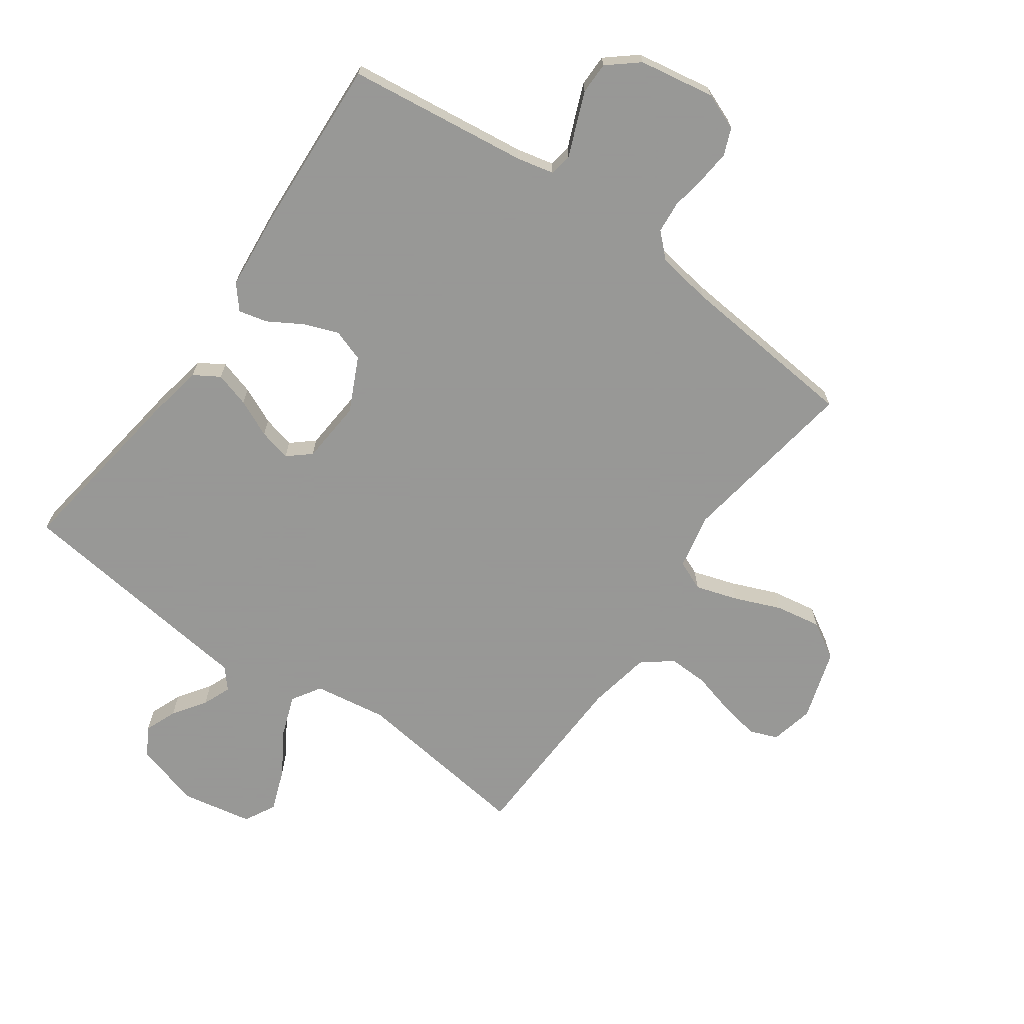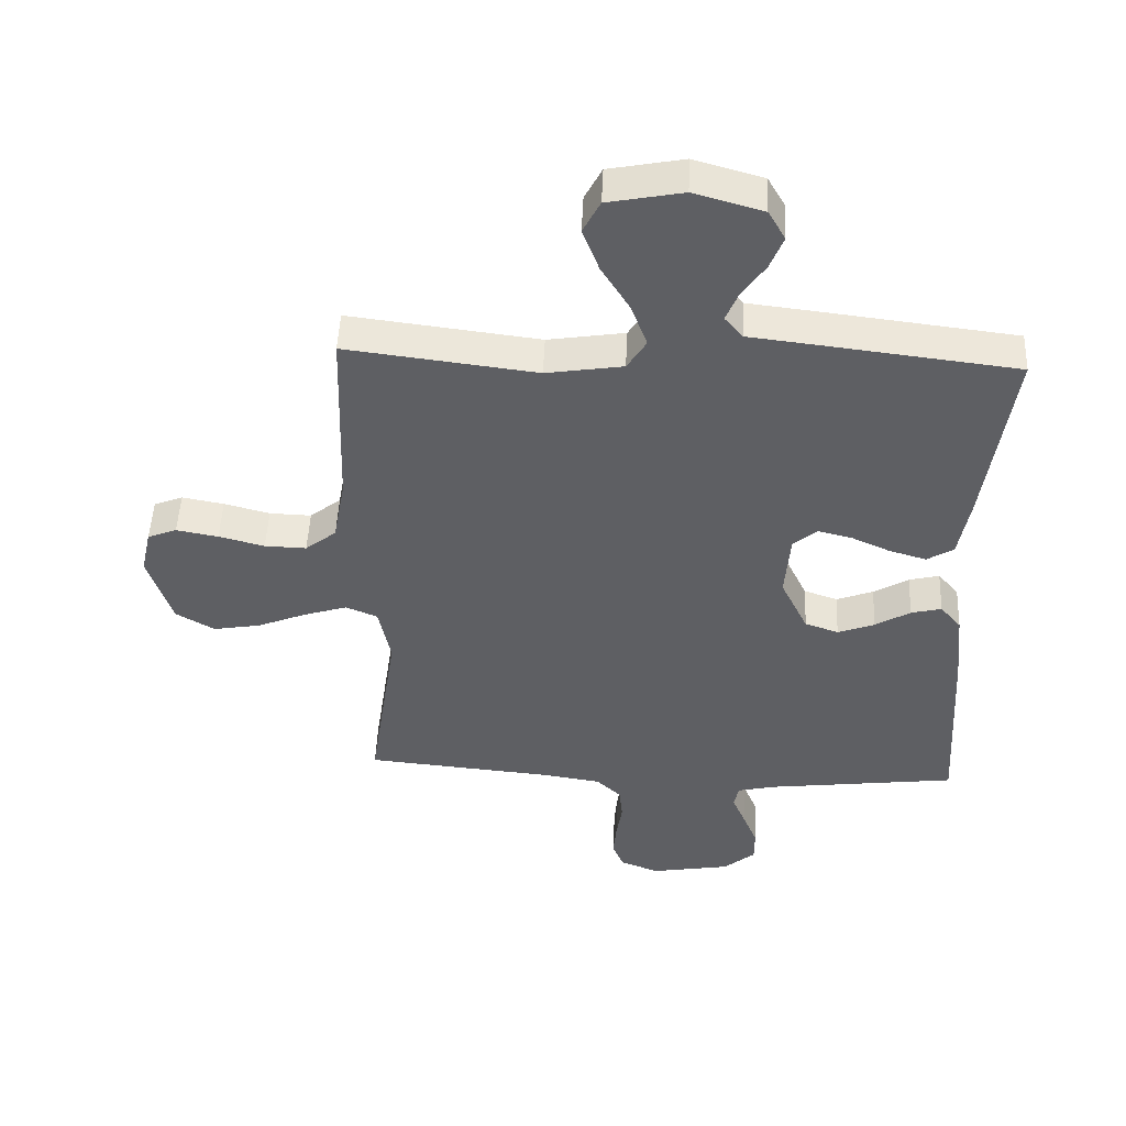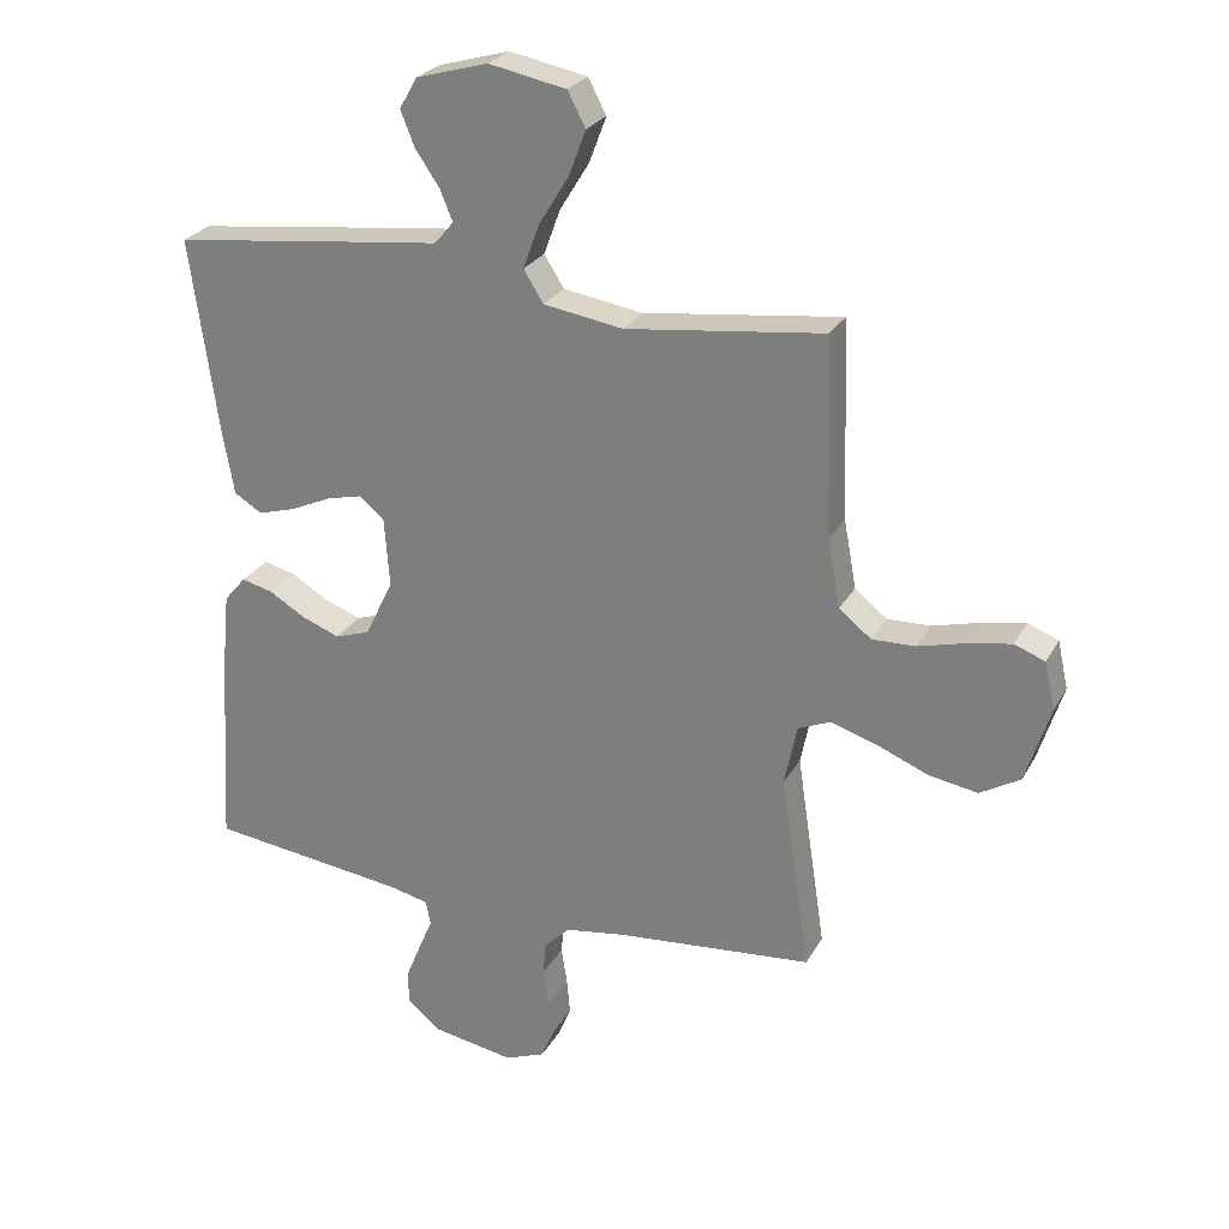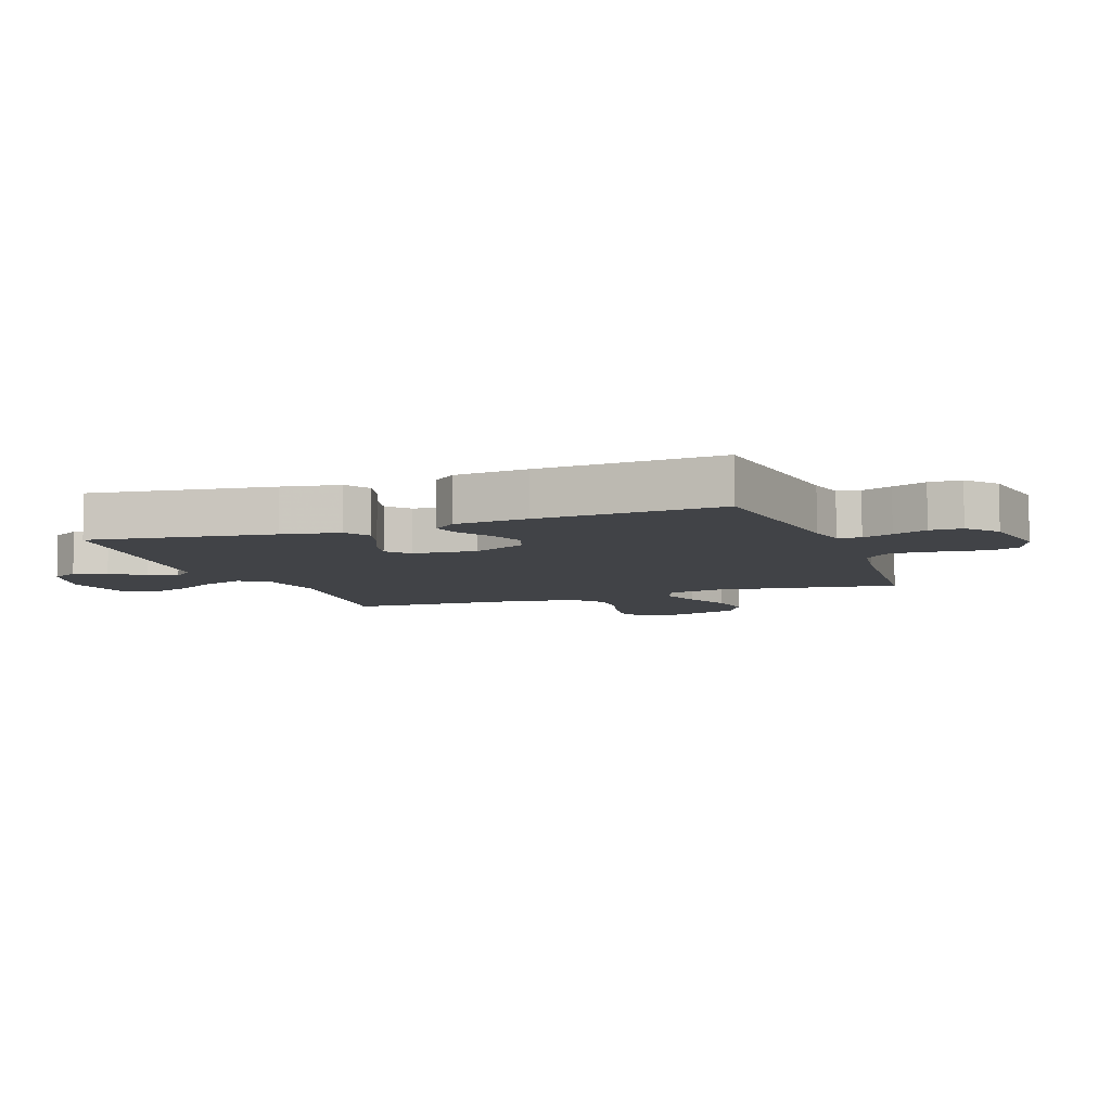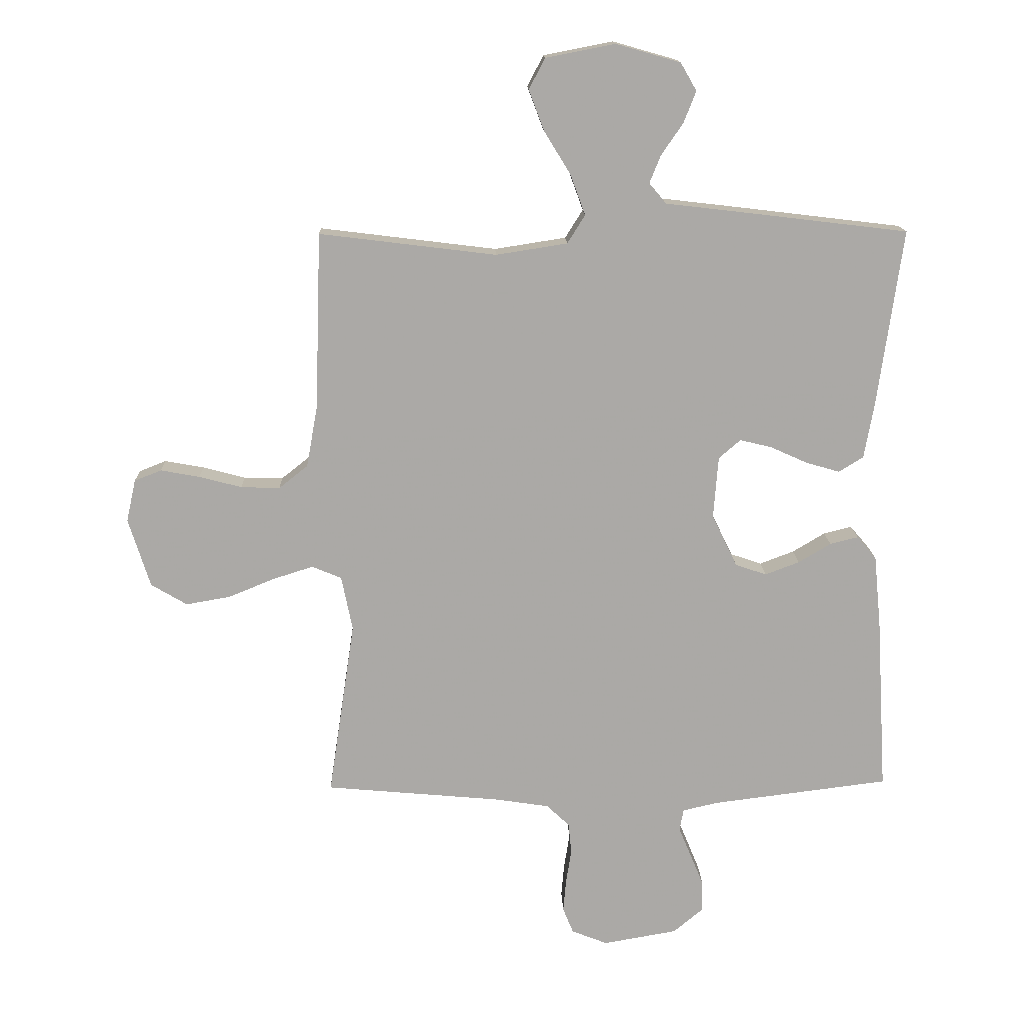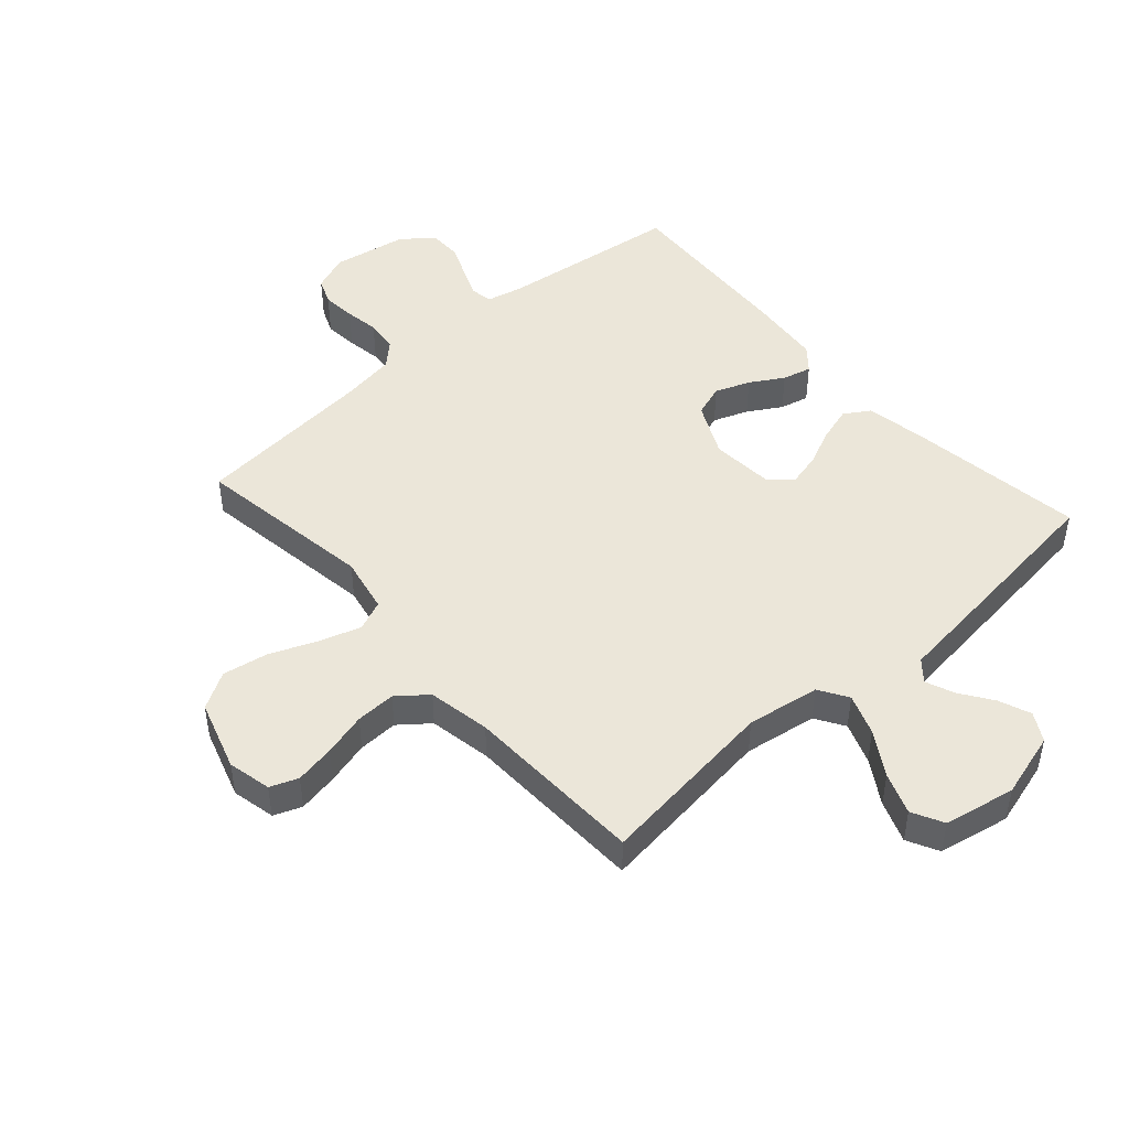
<metadata>
{"format":"obj","ext":"obj","renderer":"f3d","projection":"perspective","resolution":1024,"background":"white","views":[{"elev":-68.4,"azim":144.5,"up":"+Y"},{"elev":49.0,"azim":2.5,"up":"+Z"},{"elev":26.1,"azim":-156.8,"up":"+Z"},{"elev":-7.2,"azim":110.1,"up":"+Y"},{"elev":14.7,"azim":-1.7,"up":"+Z"},{"elev":47.0,"azim":-41.6,"up":"+Y"}]}
</metadata>
<code>
v 0.5 0.07 -0.5
v 0.2 0.07 -0.538
v 0.139 0.07 -0.552
v 0.132 0.07 -0.589
v 0.153 0.07 -0.639
v 0.176 0.07 -0.695
v 0.176 0.07 -0.748
v 0.126 0.07 -0.79
v 0 0.07 -0.812
v -0.061 0.07 -0.788
v -0.079 0.07 -0.744
v -0.074 0.07 -0.688
v -0.065 0.07 -0.631
v -0.07 0.07 -0.578
v -0.109 0.07 -0.541
v -0.2 0.07 -0.527
v -0.5 0.07 -0.5
v -0.455 0.07 -0.2
v -0.474 0.07 -0.107
v -0.524 0.07 -0.086
v -0.593 0.07 -0.108
v -0.671 0.07 -0.14
v -0.746 0.07 -0.153
v -0.807 0.07 -0.117
v -0.844 0.07 0
v -0.828 0.07 0.072
v -0.782 0.07 0.09
v -0.716 0.07 0.078
v -0.644 0.07 0.059
v -0.578 0.07 0.057
v -0.529 0.07 0.096
v -0.51 0.07 0.2
v -0.5 0.07 0.5
v -0.2 0.07 0.463
v -0.079 0.07 0.482
v -0.049 0.07 0.53
v -0.074 0.07 0.598
v -0.119 0.07 0.671
v -0.145 0.07 0.74
v -0.118 0.07 0.792
v 0 0.07 0.815
v 0.109 0.07 0.784
v 0.136 0.07 0.737
v 0.115 0.07 0.684
v 0.078 0.07 0.63
v 0.059 0.07 0.583
v 0.088 0.07 0.549
v 0.2 0.07 0.536
v 0.5 0.07 0.5
v 0.458 0.07 0.2
v 0.441 0.07 0.105
v 0.399 0.07 0.079
v 0.341 0.07 0.096
v 0.279 0.07 0.124
v 0.225 0.07 0.137
v 0.188 0.07 0.105
v 0.18 0.07 0
v 0.223 0.07 -0.089
v 0.276 0.07 -0.107
v 0.334 0.07 -0.085
v 0.389 0.07 -0.052
v 0.437 0.07 -0.04
v 0.47 0.07 -0.079
v 0.482 0.07 -0.2
v 0.5 0 -0.5
v 0.2 0 -0.538
v 0.139 0 -0.552
v 0.132 0 -0.589
v 0.153 0 -0.639
v 0.176 0 -0.695
v 0.176 0 -0.748
v 0.126 0 -0.79
v 0 0 -0.812
v -0.061 0 -0.788
v -0.079 0 -0.744
v -0.074 0 -0.688
v -0.065 0 -0.631
v -0.07 0 -0.578
v -0.109 0 -0.541
v -0.2 0 -0.527
v -0.5 0 -0.5
v -0.455 0 -0.2
v -0.474 0 -0.107
v -0.524 0 -0.086
v -0.593 0 -0.108
v -0.671 0 -0.14
v -0.746 0 -0.153
v -0.807 0 -0.117
v -0.844 0 0
v -0.828 0 0.072
v -0.782 0 0.09
v -0.716 0 0.078
v -0.644 0 0.059
v -0.578 0 0.057
v -0.529 0 0.096
v -0.51 0 0.2
v -0.5 0 0.5
v -0.2 0 0.463
v -0.079 0 0.482
v -0.049 0 0.53
v -0.074 0 0.598
v -0.119 0 0.671
v -0.145 0 0.74
v -0.118 0 0.792
v 0 0 0.815
v 0.109 0 0.784
v 0.136 0 0.737
v 0.115 0 0.684
v 0.078 0 0.63
v 0.059 0 0.583
v 0.088 0 0.549
v 0.2 0 0.536
v 0.5 0 0.5
v 0.458 0 0.2
v 0.441 0 0.105
v 0.399 0 0.079
v 0.341 0 0.096
v 0.279 0 0.124
v 0.225 0 0.137
v 0.188 0 0.105
v 0.18 0 0
v 0.223 0 -0.089
v 0.276 0 -0.107
v 0.334 0 -0.085
v 0.389 0 -0.052
v 0.437 0 -0.04
v 0.47 0 -0.079
v 0.482 0 -0.2
f 63 64 1 2
f 60 61 62 63
f 59 60 63 2
f 58 59 2 3
f 57 58 3 4
f 56 57 4
f 51 52 53 54
f 51 54 55
f 50 51 55
f 47 48 49 50
f 47 50 55
f 46 47 55 56
f 42 43 44 45
f 42 45 46
f 41 42 46
f 40 41 46
f 37 38 39 40
f 36 37 40 46
f 35 36 46 56
f 32 33 34
f 31 32 34 35
f 26 27 28 29
f 24 25 26 29
f 24 29 30
f 21 22 23 24
f 20 21 24 30
f 19 20 30 31
f 16 17 18
f 15 16 18 19
f 14 15 19 31
f 10 11 12 13
f 8 9 10 13
f 8 13 14
f 4 5 6 7
f 4 7 8 14
f 31 35 56
f 4 14 31 56
f 66 65 128 127
f 127 126 125 124
f 66 127 124 123
f 67 66 123 122
f 68 67 122 121
f 68 121 120
f 118 117 116 115
f 119 118 115
f 119 115 114
f 114 113 112 111
f 119 114 111
f 120 119 111 110
f 109 108 107 106
f 110 109 106
f 110 106 105
f 110 105 104
f 104 103 102 101
f 110 104 101 100
f 120 110 100 99
f 98 97 96
f 99 98 96 95
f 93 92 91 90
f 93 90 89 88
f 94 93 88
f 88 87 86 85
f 94 88 85 84
f 95 94 84 83
f 82 81 80
f 83 82 80 79
f 95 83 79 78
f 77 76 75 74
f 77 74 73 72
f 78 77 72
f 71 70 69 68
f 78 72 71 68
f 120 99 95
f 120 95 78 68
f 1 65 66 2
f 2 66 67 3
f 3 67 68 4
f 4 68 69 5
f 5 69 70 6
f 6 70 71 7
f 7 71 72 8
f 8 72 73 9
f 9 73 74 10
f 10 74 75 11
f 11 75 76 12
f 12 76 77 13
f 13 77 78 14
f 14 78 79 15
f 15 79 80 16
f 16 80 81 17
f 17 81 82 18
f 18 82 83 19
f 19 83 84 20
f 20 84 85 21
f 21 85 86 22
f 22 86 87 23
f 23 87 88 24
f 24 88 89 25
f 25 89 90 26
f 26 90 91 27
f 27 91 92 28
f 28 92 93 29
f 29 93 94 30
f 30 94 95 31
f 31 95 96 32
f 32 96 97 33
f 33 97 98 34
f 34 98 99 35
f 35 99 100 36
f 36 100 101 37
f 37 101 102 38
f 38 102 103 39
f 39 103 104 40
f 40 104 105 41
f 41 105 106 42
f 42 106 107 43
f 43 107 108 44
f 44 108 109 45
f 45 109 110 46
f 46 110 111 47
f 47 111 112 48
f 48 112 113 49
f 49 113 114 50
f 50 114 115 51
f 51 115 116 52
f 52 116 117 53
f 53 117 118 54
f 54 118 119 55
f 55 119 120 56
f 56 120 121 57
f 57 121 122 58
f 58 122 123 59
f 59 123 124 60
f 60 124 125 61
f 61 125 126 62
f 62 126 127 63
f 63 127 128 64
f 64 128 65 1

</code>
